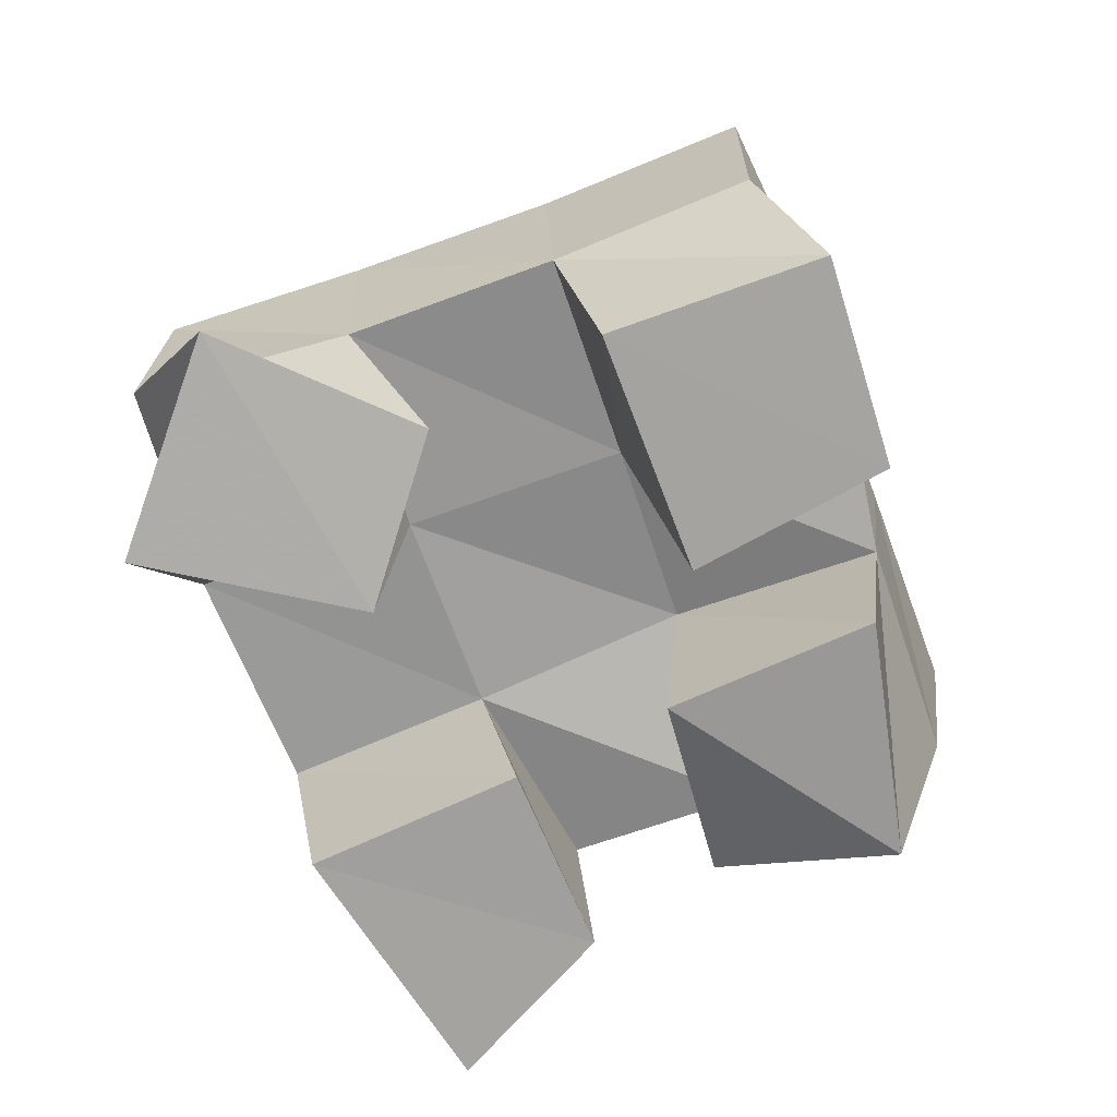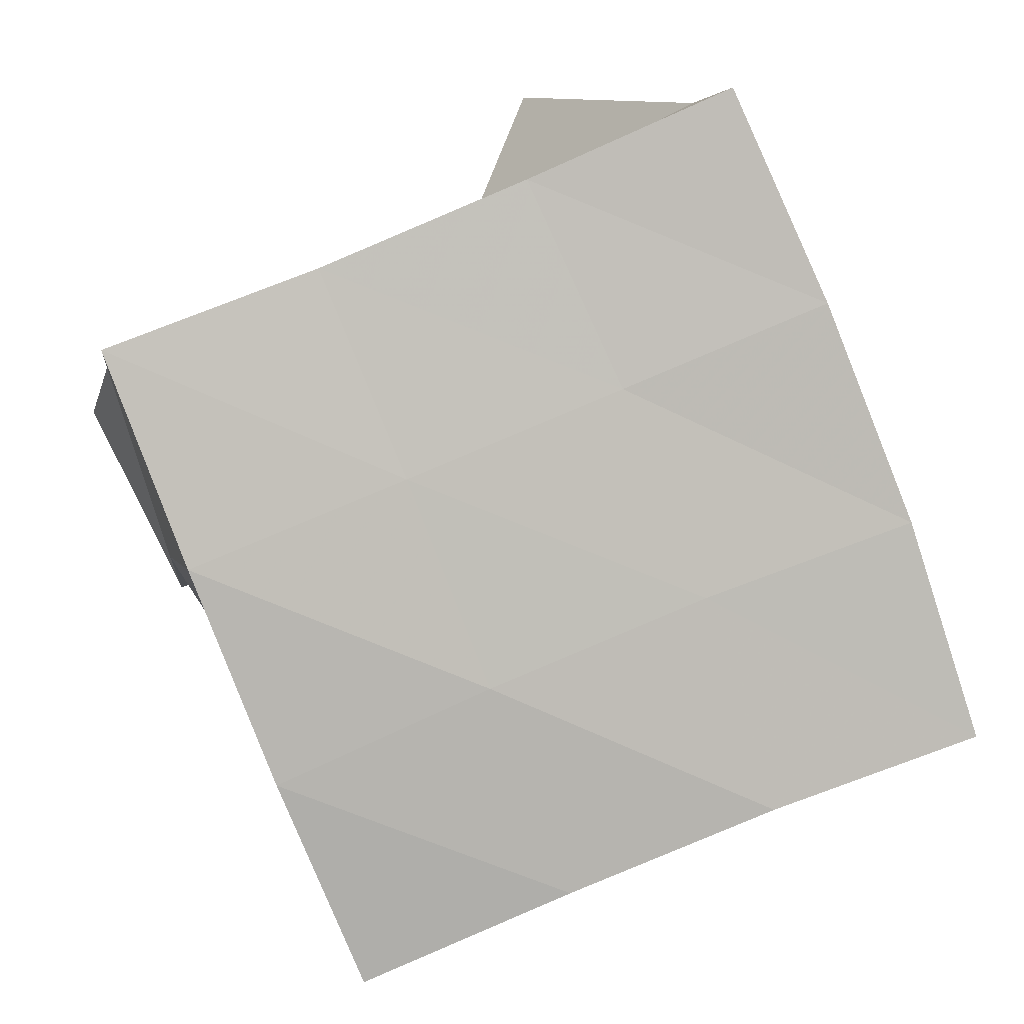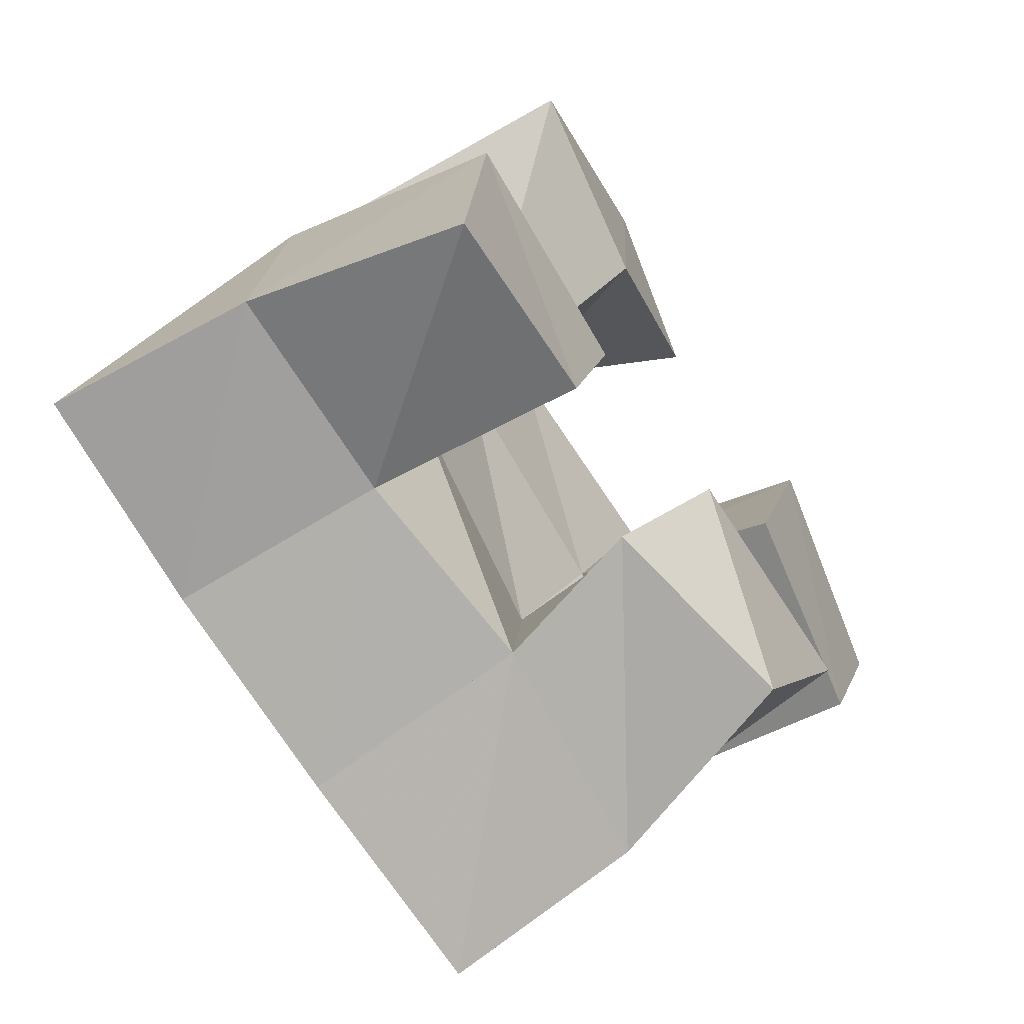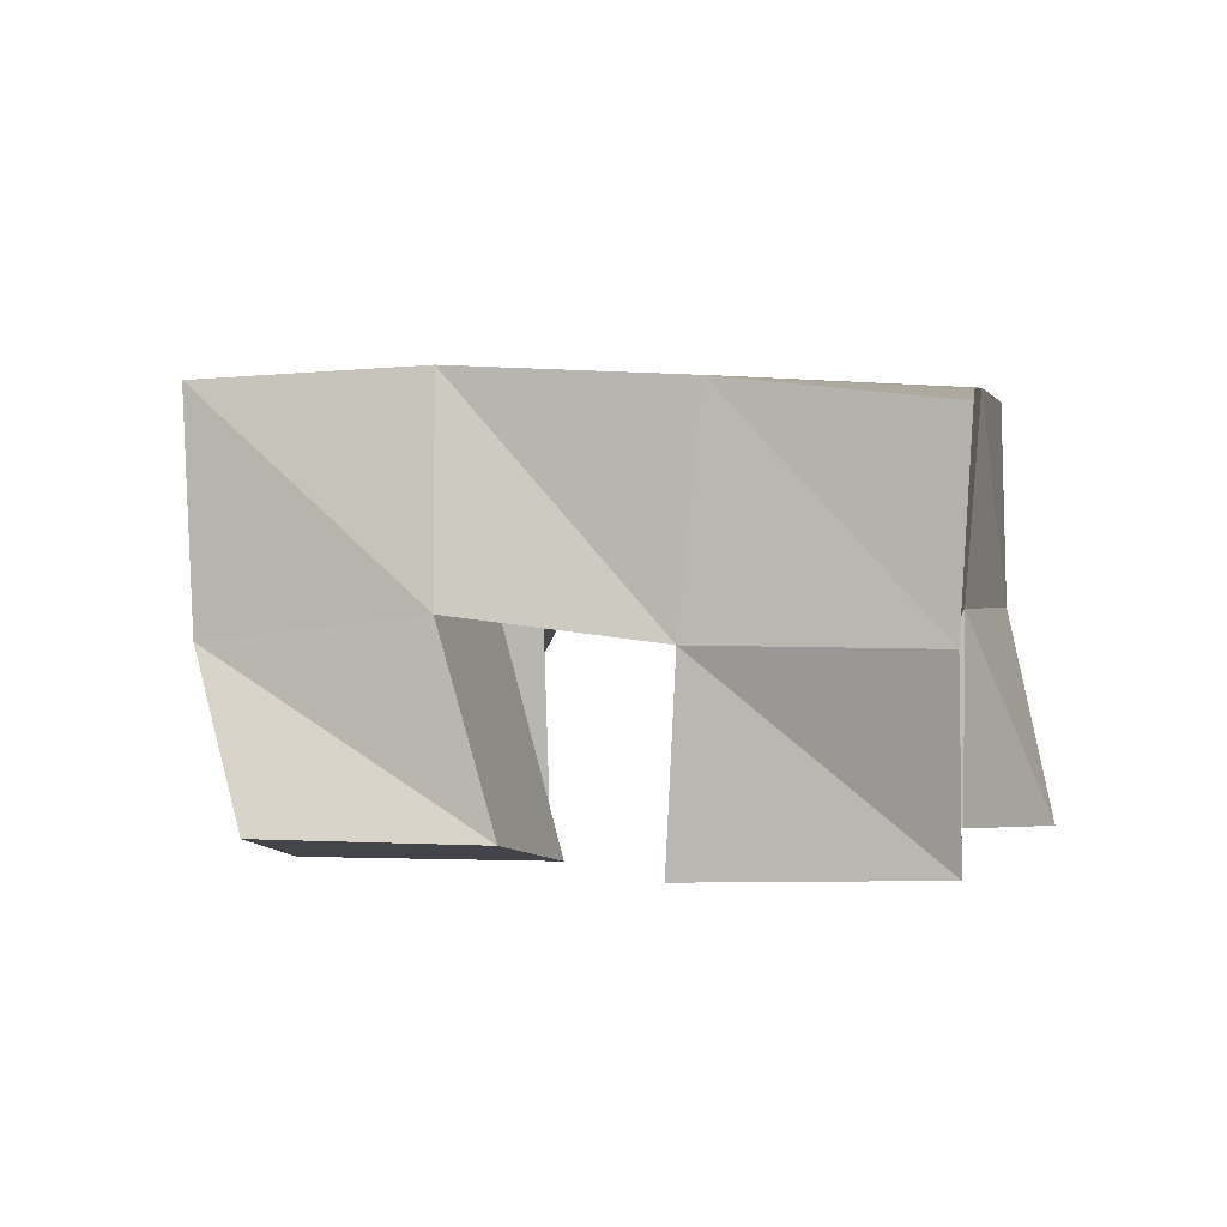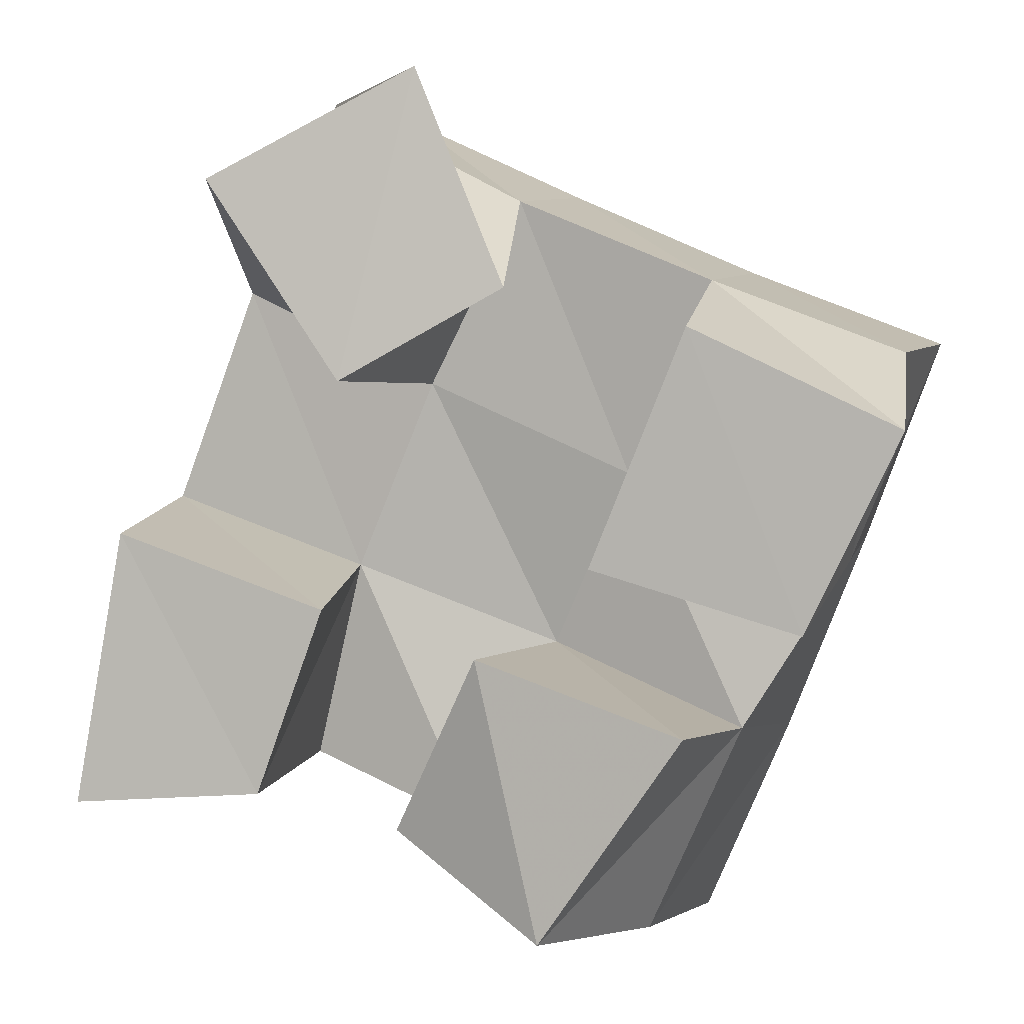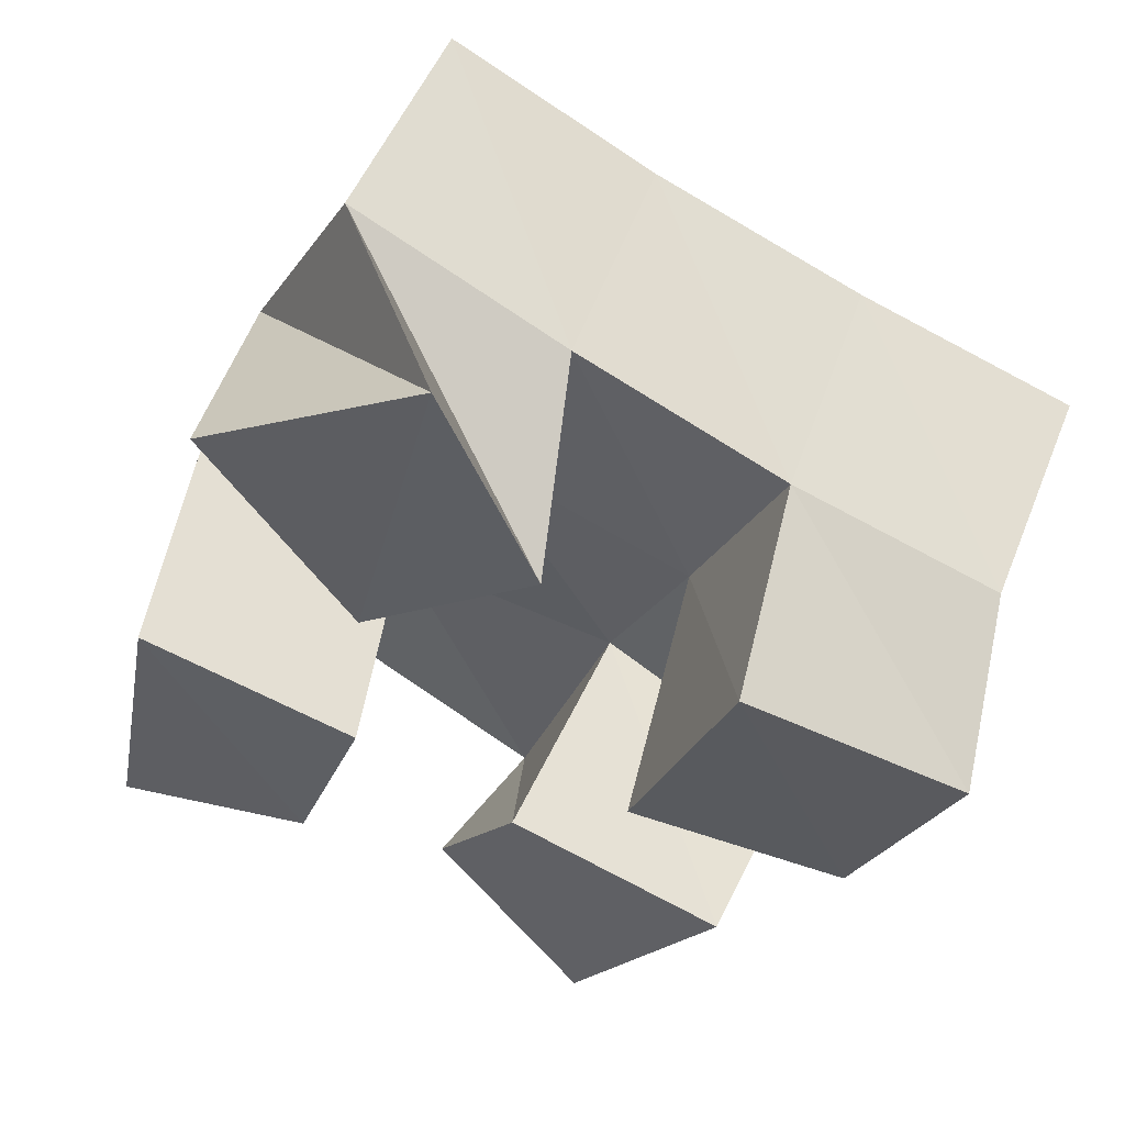
<metadata>
{"format":"obj","ext":"obj","renderer":"f3d","projection":"perspective","resolution":1024,"background":"white","views":[{"elev":-69.0,"azim":42.9,"up":"+Y"},{"elev":5.0,"azim":171.5,"up":"+Z"},{"elev":-60.0,"azim":-55.7,"up":"+Z"},{"elev":1.1,"azim":121.2,"up":"+Y"},{"elev":4.6,"azim":17.0,"up":"+Z"},{"elev":53.6,"azim":19.9,"up":"+Z"}]}
</metadata>
<code>
v 2.062 0.1 -0.07843
v 2.057 0.1505 -0.06368
v 2.106 0.1028 -0.07464
v 2.103 0.1509 -0.07319
v 2.073 0.1026 -0.01602
v 2.066 0.1512 -0.01093
v 2.122 0.1041 -0.03217
v 2.114 0.1485 -0.02644
v 2.185 0.1 -0.02066
v 2.181 0.1489 -0.003001
v 2.23 0.108 -0.03453
v 2.233 0.1513 -0.02213
v 2.206 0.1 0.03158
v 2.202 0.1453 0.04186
v 2.251 0.1088 0.009756
v 2.246 0.1458 0.02553
v 2.096 0.1 0.06414
v 2.085 0.1533 0.03925
v 2.127 0.1 0.01933
v 2.133 0.1486 0.01756
v 2.143 0.1073 0.08837
v 2.109 0.1488 0.08414
v 2.163 0.1072 0.0399
v 2.155 0.1479 0.0605
v 2.137 0.1118 -0.08287
v 2.145 0.1447 -0.08816
v 2.173 0.1 -0.1039
v 2.188 0.145 -0.1095
v 2.159 0.101 -0.04147
v 2.162 0.1541 -0.04406
v 2.206 0.1 -0.05668
v 2.209 0.1455 -0.0613
v 2.054 0.1992 -0.06086
v 2.1 0.1995 -0.07614
v 2.07 0.1998 -0.01199
v 2.116 0.1999 -0.02812
v 2.09 0.2002 0.03676
v 2.135 0.1983 0.01805
v 2.111 0.1988 0.08354
v 2.156 0.1959 0.0635
v 2.146 0.1961 -0.09429
v 2.165 0.1994 -0.0473
v 2.183 0.1985 -0.001232
v 2.201 0.1956 0.04426
v 2.192 0.1908 -0.1141
v 2.211 0.1961 -0.06803
v 2.23 0.1986 -0.02015
v 2.248 0.1963 0.02688
f 1 2 4
f 3 1 4
f 2 6 8
f 4 2 8
f 6 5 7
f 8 6 7
f 5 1 3
f 7 5 3
f 8 7 3
f 4 8 3
f 2 1 5
f 6 2 5
f 9 10 12
f 11 9 12
f 10 14 16
f 12 10 16
f 14 13 15
f 16 14 15
f 13 9 11
f 15 13 11
f 16 15 11
f 12 16 11
f 10 9 13
f 14 10 13
f 17 18 20
f 19 17 20
f 18 22 24
f 20 18 24
f 22 21 23
f 24 22 23
f 21 17 19
f 23 21 19
f 24 23 19
f 20 24 19
f 18 17 21
f 22 18 21
f 25 26 28
f 27 25 28
f 26 30 32
f 28 26 32
f 30 29 31
f 32 30 31
f 29 25 27
f 31 29 27
f 32 31 27
f 28 32 27
f 26 25 29
f 30 26 29
f 2 33 34
f 4 2 34
f 33 35 36
f 34 33 36
f 35 6 8
f 36 35 8
f 6 2 4
f 8 6 4
f 36 8 4
f 34 36 4
f 33 2 6
f 35 33 6
f 6 35 36
f 8 6 36
f 35 37 38
f 36 35 38
f 37 18 20
f 38 37 20
f 18 6 8
f 20 18 8
f 38 20 8
f 36 38 8
f 35 6 18
f 37 35 18
f 18 37 38
f 20 18 38
f 37 39 40
f 38 37 40
f 39 22 24
f 40 39 24
f 22 18 20
f 24 22 20
f 40 24 20
f 38 40 20
f 37 18 22
f 39 37 22
f 4 34 41
f 26 4 41
f 34 36 42
f 41 34 42
f 36 8 30
f 42 36 30
f 8 4 26
f 30 8 26
f 42 30 26
f 41 42 26
f 34 4 8
f 36 34 8
f 8 36 42
f 30 8 42
f 36 38 43
f 42 36 43
f 38 20 10
f 43 38 10
f 20 8 30
f 10 20 30
f 43 10 30
f 42 43 30
f 36 8 20
f 38 36 20
f 20 38 43
f 10 20 43
f 38 40 44
f 43 38 44
f 40 24 14
f 44 40 14
f 24 20 10
f 14 24 10
f 44 14 10
f 43 44 10
f 38 20 24
f 40 38 24
f 26 41 45
f 28 26 45
f 41 42 46
f 45 41 46
f 42 30 32
f 46 42 32
f 30 26 28
f 32 30 28
f 46 32 28
f 45 46 28
f 41 26 30
f 42 41 30
f 30 42 46
f 32 30 46
f 42 43 47
f 46 42 47
f 43 10 12
f 47 43 12
f 10 30 32
f 12 10 32
f 47 12 32
f 46 47 32
f 42 30 10
f 43 42 10
f 10 43 47
f 12 10 47
f 43 44 48
f 47 43 48
f 44 14 16
f 48 44 16
f 14 10 12
f 16 14 12
f 48 16 12
f 47 48 12
f 43 10 14
f 44 43 14

</code>
